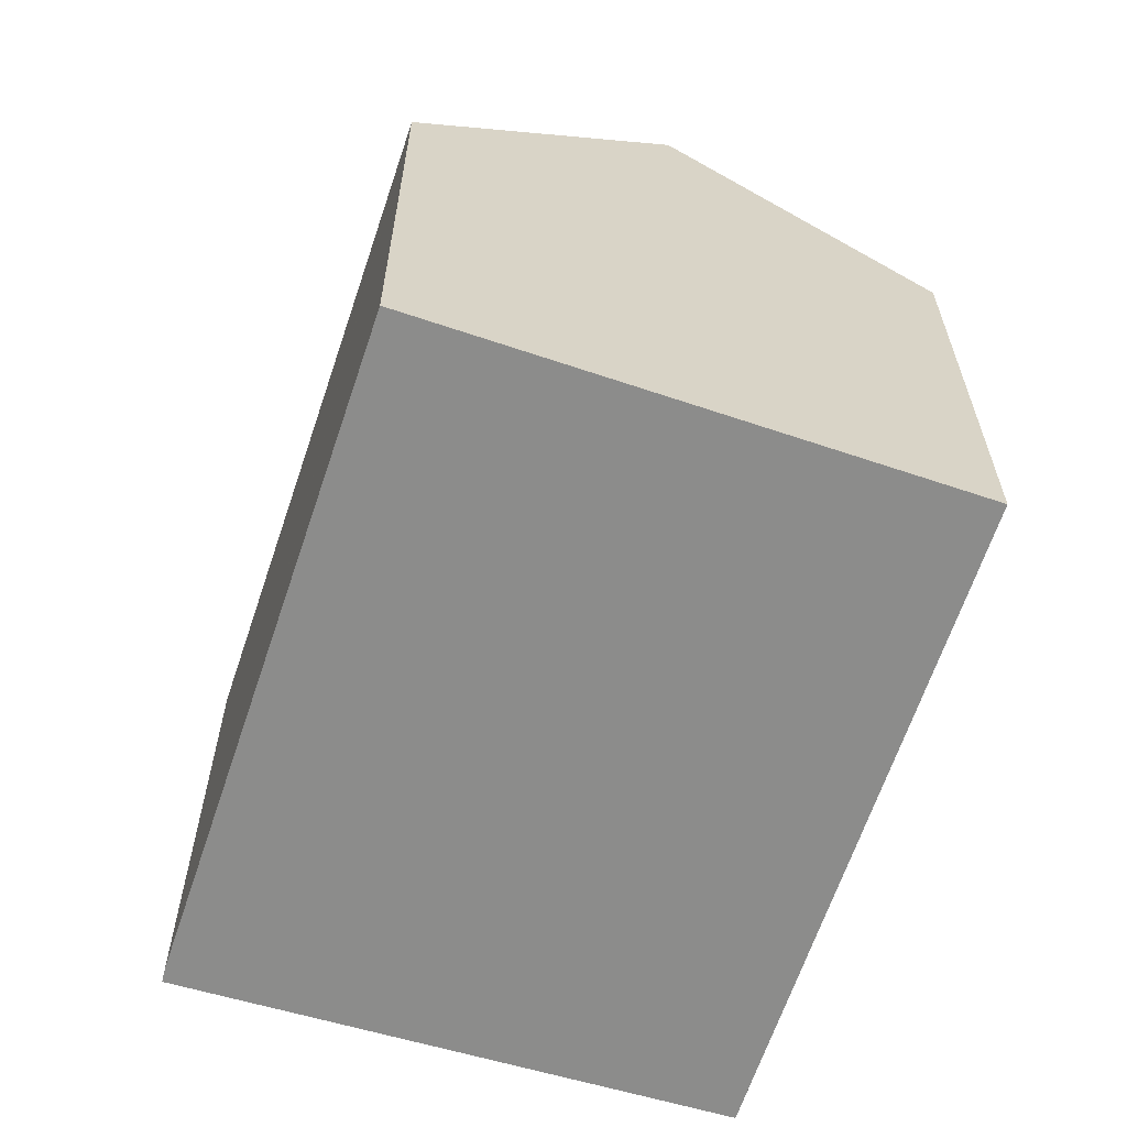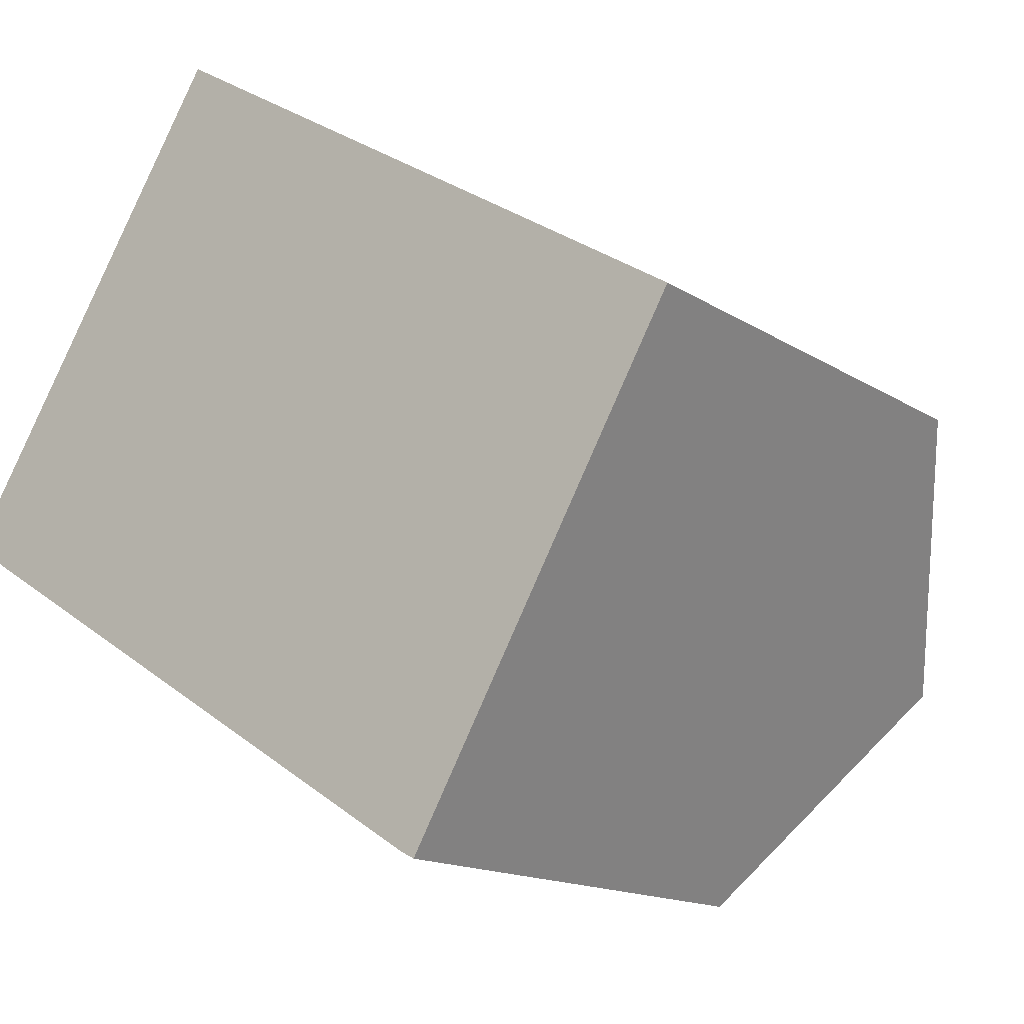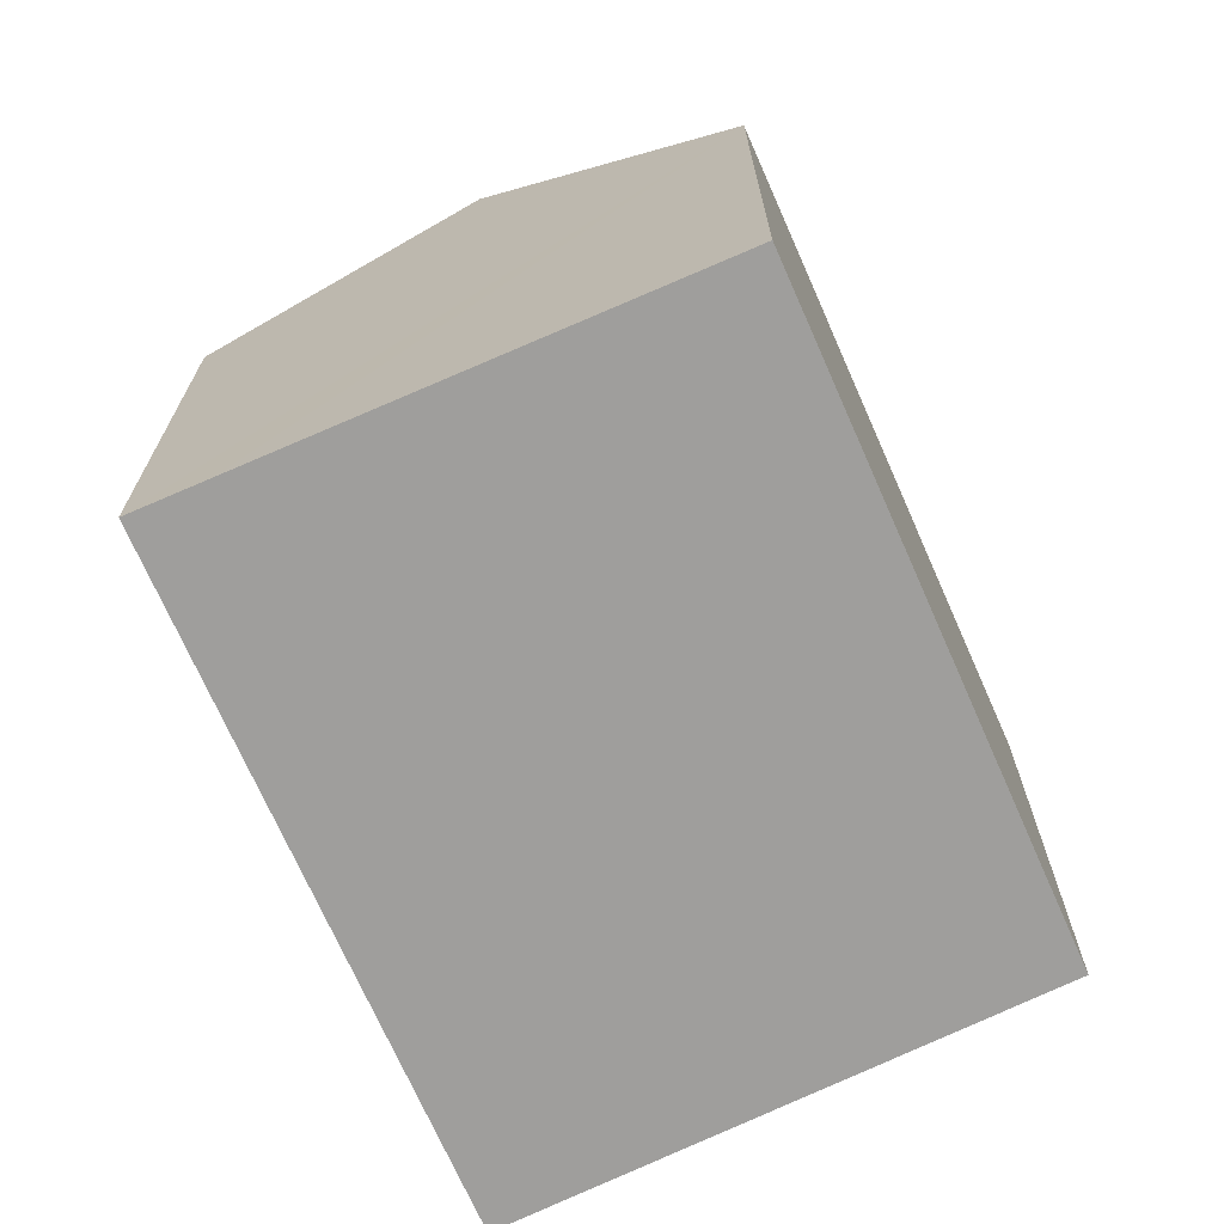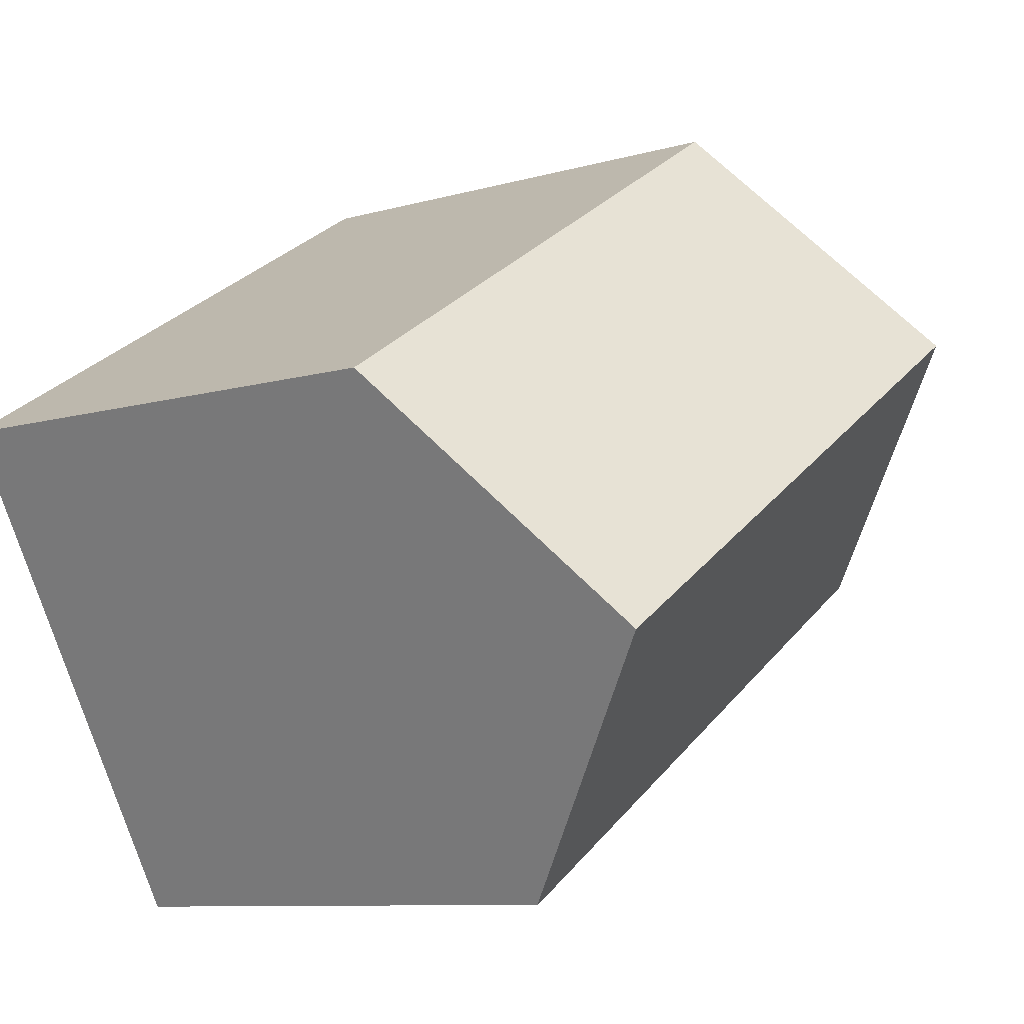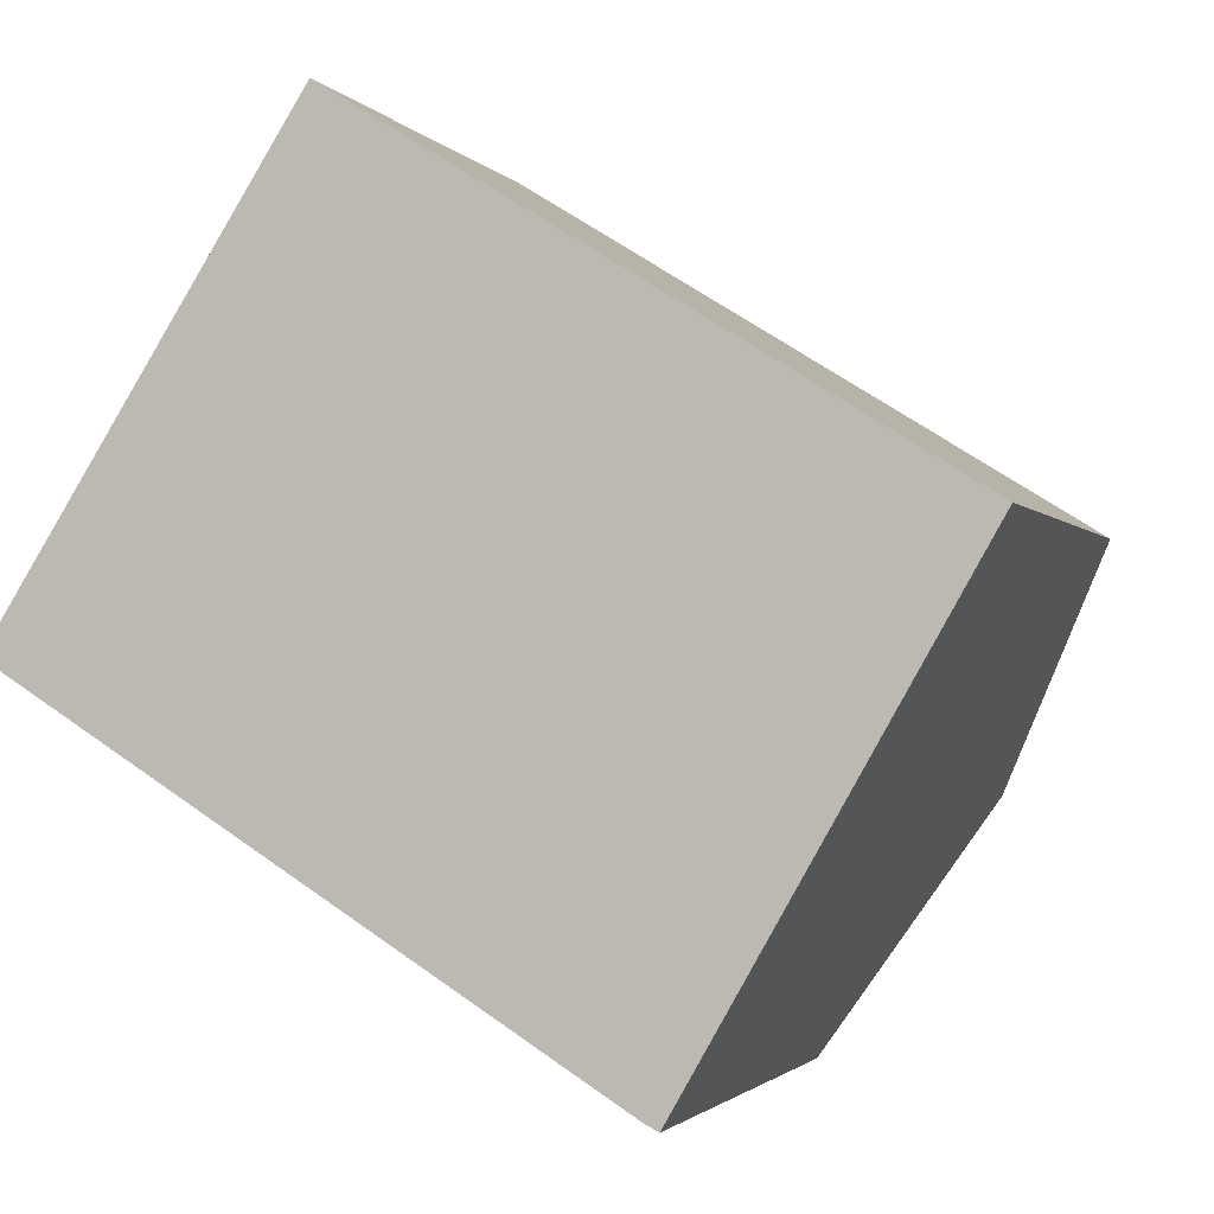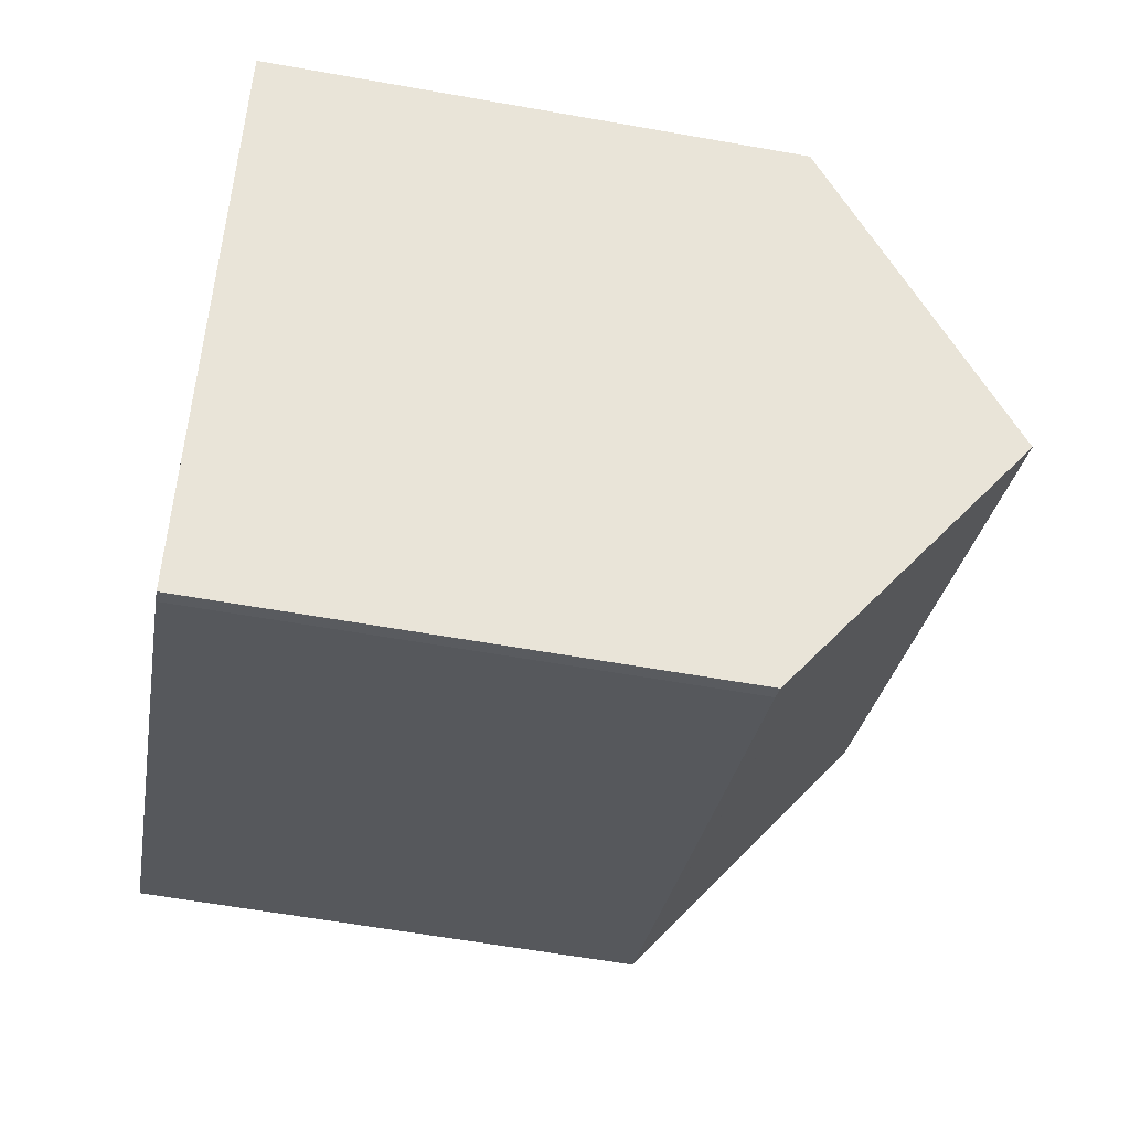
<metadata>
{"format":"obj","ext":"obj","renderer":"f3d","projection":"perspective","resolution":1024,"background":"white","views":[{"elev":-64.1,"azim":-76.4,"up":"+Y"},{"elev":-14.7,"azim":36.2,"up":"+Z"},{"elev":-71.0,"azim":-34.2,"up":"+Y"},{"elev":-9.2,"azim":127.3,"up":"+Z"},{"elev":-1.9,"azim":17.6,"up":"+Z"},{"elev":-59.6,"azim":79.6,"up":"+Z"}]}
</metadata>
<code>
v  5.944 10.3 9.375
v  14.62 14.57 -2.605
v  2.966 14.57 4.679
v  17.39 10.29 2.233
v  7.058 10.3 -4.429
v  11.86 10.31 -7.414
v  11.59 10.3 -7.27
v  12.26 10.93 -6.718
v  4.63 10.31 -2.905
v  0.062 10.31 -0.039
v  0 10.31 6.316e-16
v  0.879 11.58 1.387
v  11.86 4.54e-16 -7.414
v  11.59 4.452e-16 -7.27
v  7.058 2.712e-16 -4.429
v  0.062 2.388e-18 -0.039
v  0 0 0
v  4.63 1.779e-16 -2.905
v  0.879 -8.493e-17 1.387
v  2.966 -2.865e-16 4.679
v  5.944 -5.741e-16 9.375
v  17.39 -1.367e-16 2.233
v  14.62 1.595e-16 -2.605
v  12.26 4.114e-16 -6.718
g defaultobject
f 1 2 3
f 2 1 4
f 5 6 7
f 6 5 8
f 8 5 9
f 8 9 10
f 8 10 11
f 8 11 12
f 8 12 2
f 2 12 3
f 13 7 6
f 7 13 14
f 14 5 7
f 5 14 9
f 9 14 10
f 10 14 15
f 10 15 11
f 11 15 16
f 11 16 17
f 16 15 18
f 12 1 3
f 1 12 11
f 1 11 17
f 1 17 19
f 1 19 20
f 1 20 21
f 21 4 1
f 4 21 22
f 22 2 4
f 2 22 8
f 8 22 6
f 6 22 23
f 6 23 13
f 13 23 24
f 16 19 17
f 19 16 18
f 19 18 20
f 20 18 21
f 21 18 22
f 22 18 15
f 22 15 14
f 22 14 23
f 23 14 24
f 24 14 13

</code>
